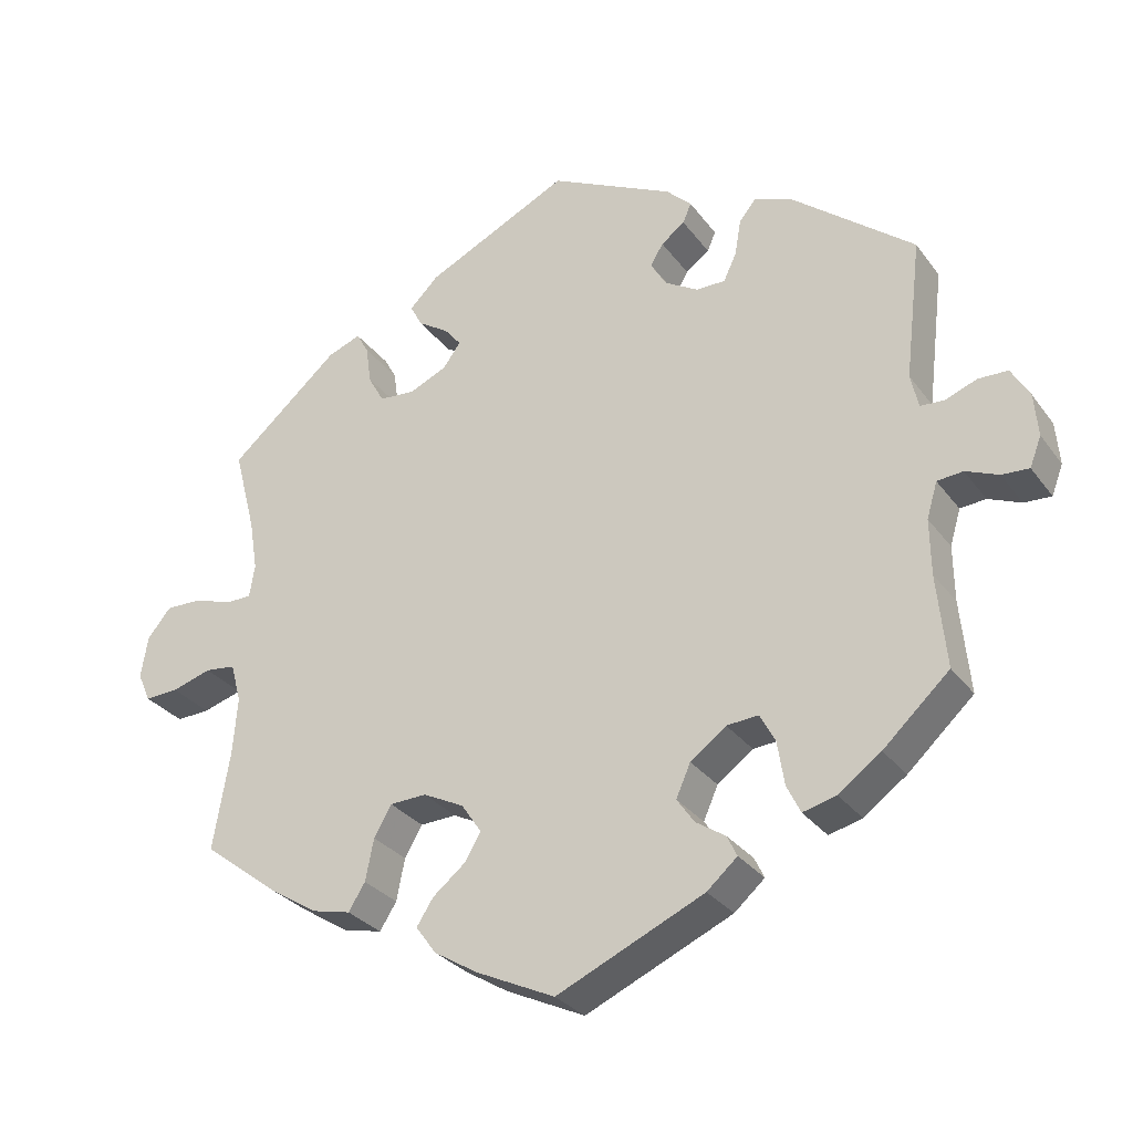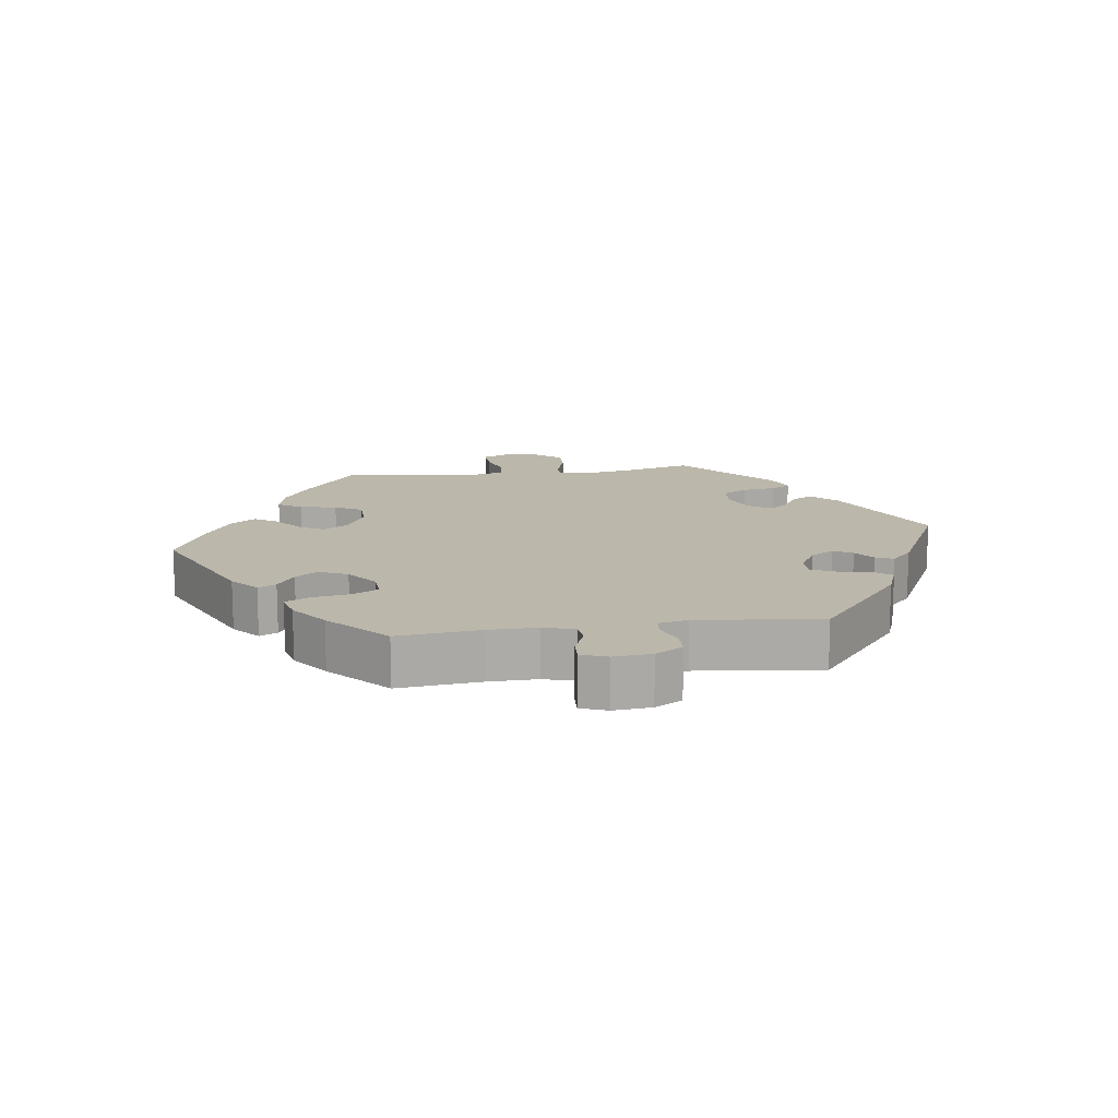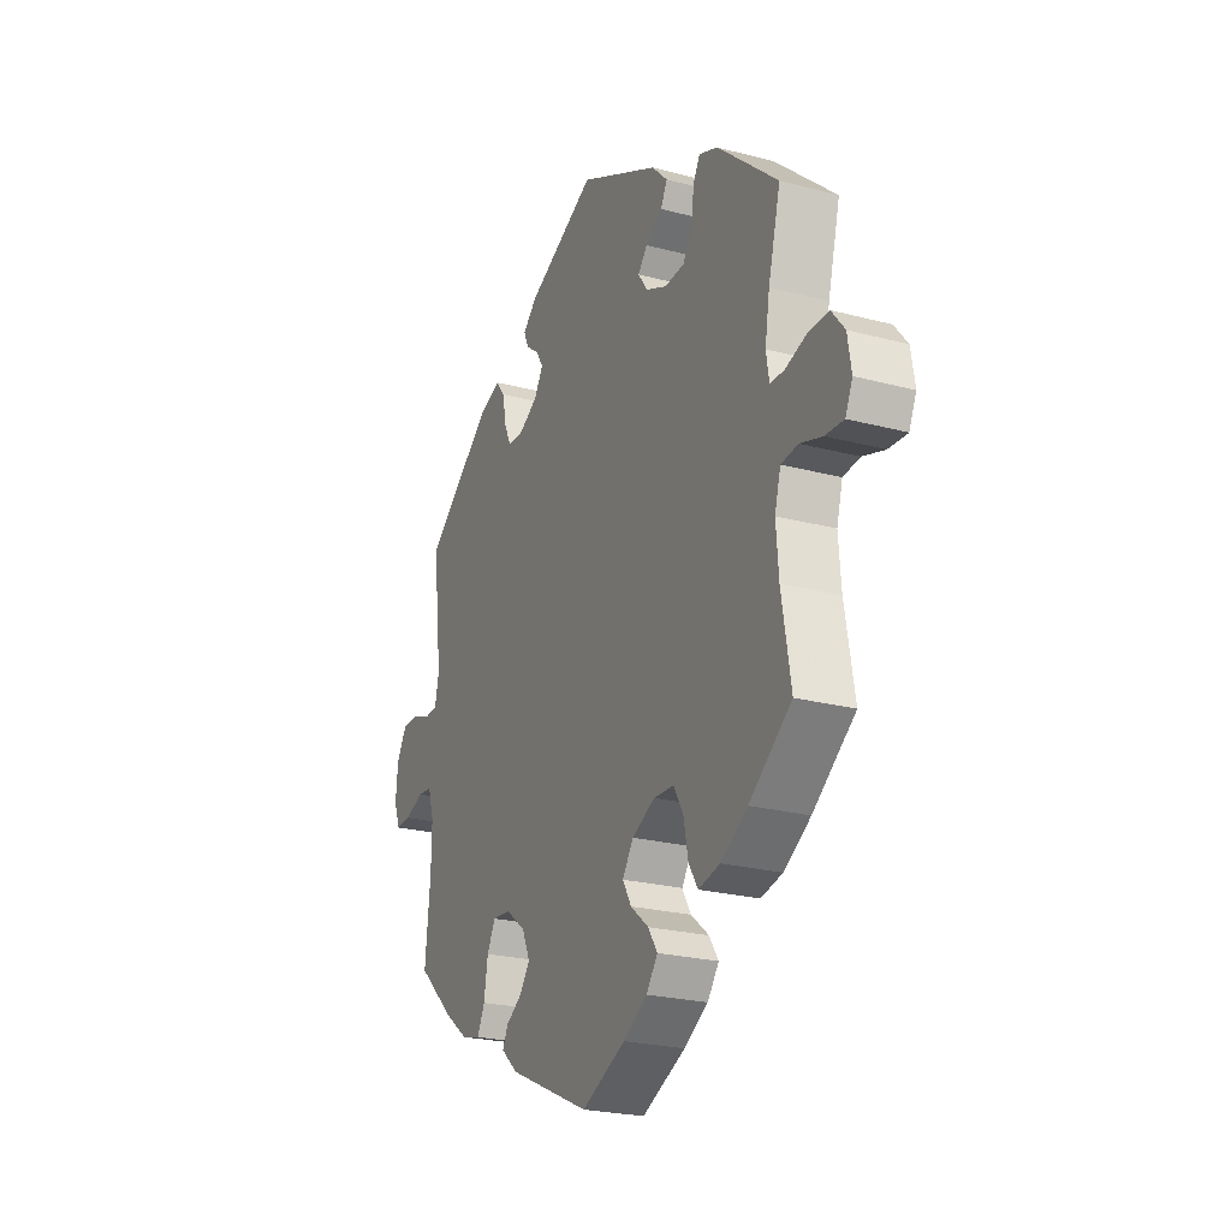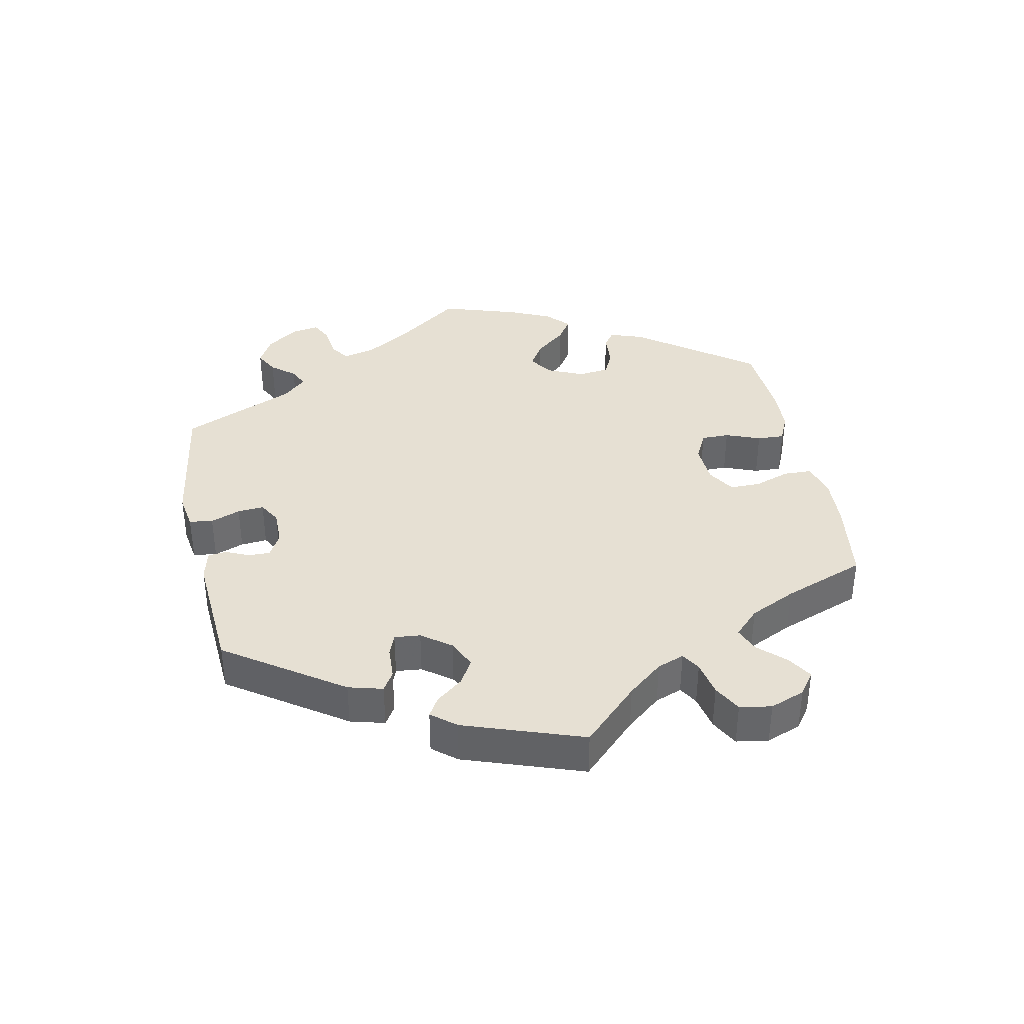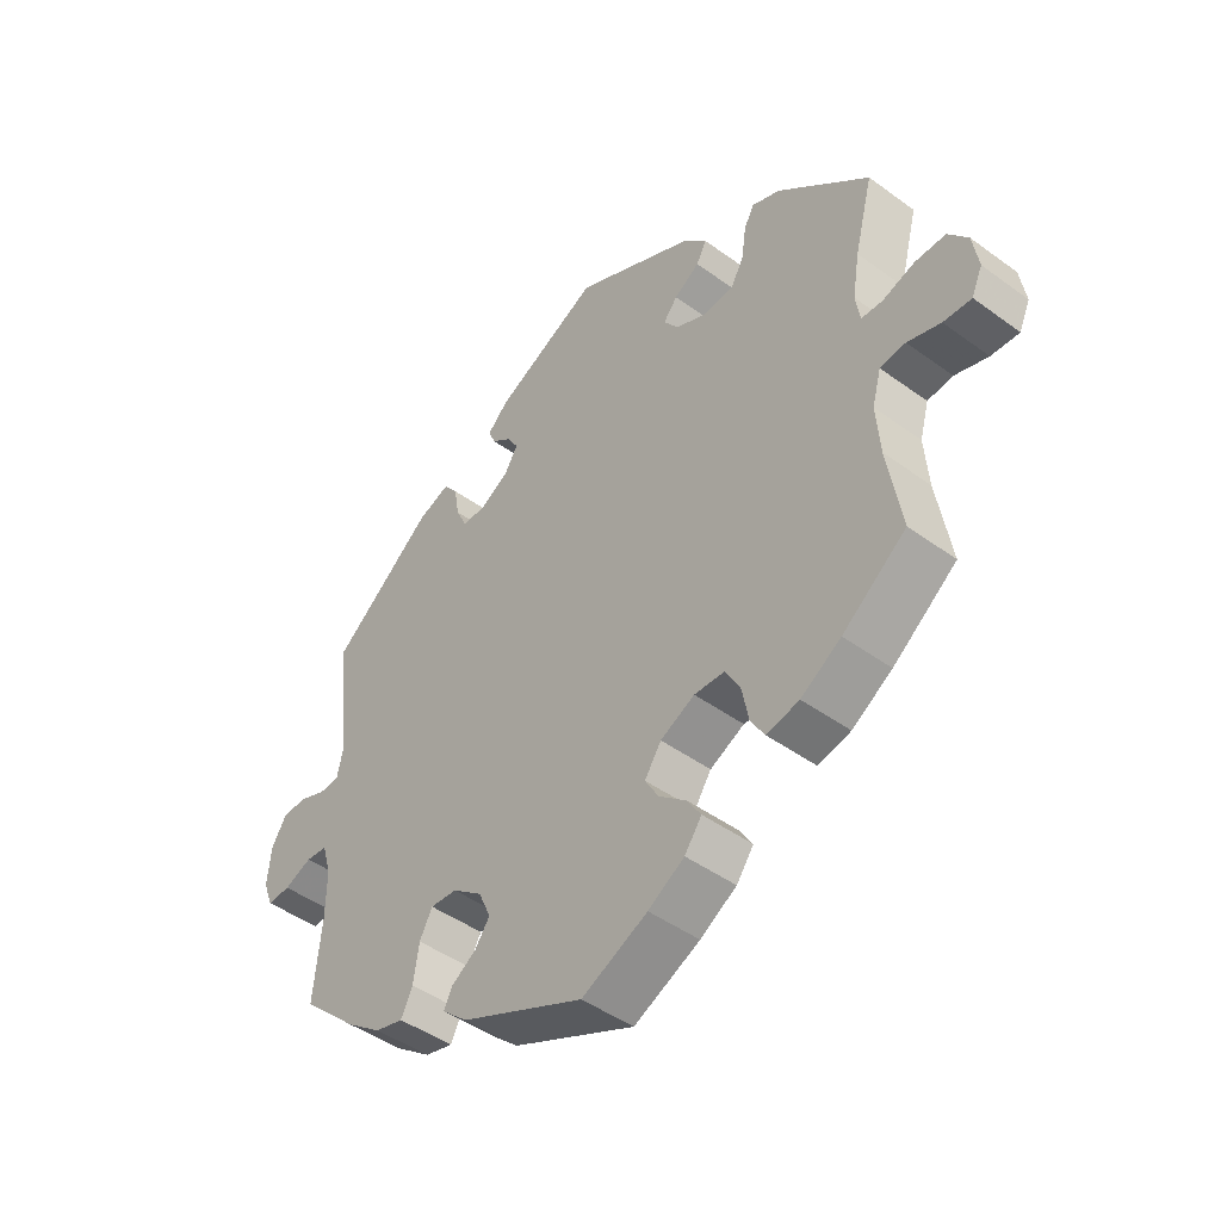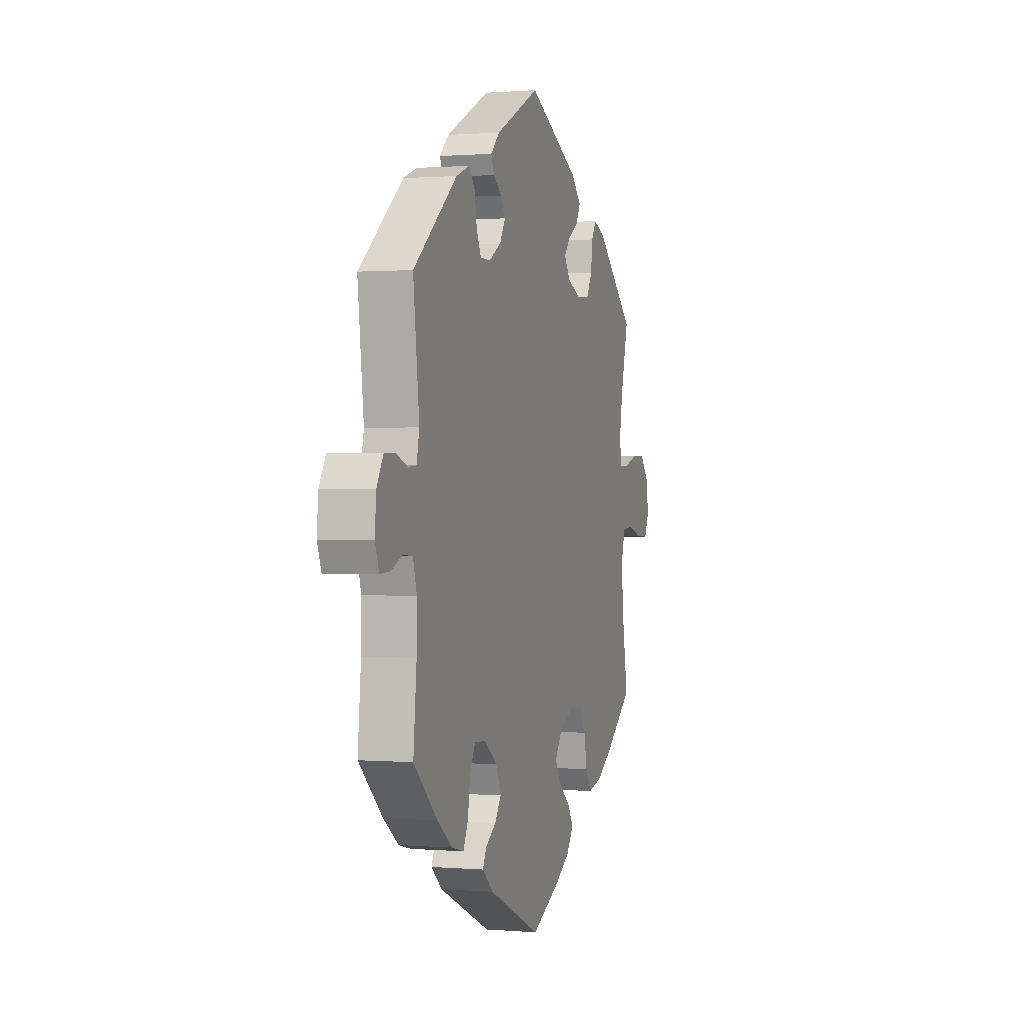
<metadata>
{"format":"obj","ext":"obj","renderer":"f3d","projection":"perspective","resolution":1024,"background":"white","views":[{"elev":-29.8,"azim":-150.6,"up":"+Z"},{"elev":14.2,"azim":-98.0,"up":"+Y"},{"elev":-23.5,"azim":65.9,"up":"+Z"},{"elev":38.4,"azim":48.5,"up":"+Y"},{"elev":-45.4,"azim":49.9,"up":"+Z"},{"elev":0.6,"azim":-72.8,"up":"+Z"}]}
</metadata>
<code>
v -0.193 0.07 -0.491
v -0.233 0.07 -0.456
v -0.22 0.07 -0.429
v -0.181 0.07 -0.403
v -0.158 0.07 -0.37
v -0.177 0.07 -0.327
v -0.224 0.07 -0.292
v -0.266 0.07 -0.289
v -0.286 0.07 -0.327
v -0.295 0.07 -0.384
v -0.313 0.07 -0.421
v -0.357 0.07 -0.41
v -0.413 0.07 -0.369
v -0.5 0.07 -0.289
v -0.488 0.07 -0.167
v -0.487 0.07 -0.094
v -0.501 0.07 -0.047
v -0.535 0.07 -0.044
v -0.578 0.07 -0.062
v -0.614 0.07 -0.064
v -0.629 0.07 -0.025
v -0.624 0.07 0.032
v -0.6 0.07 0.073
v -0.561 0.07 0.074
v -0.519 0.07 0.058
v -0.488 0.07 0.06
v -0.478 0.07 0.105
v -0.5 0.07 0.289
v -0.339 0.07 0.419
v -0.289 0.07 0.438
v -0.267 0.07 0.41
v -0.259 0.07 0.363
v -0.242 0.07 0.327
v -0.204 0.07 0.327
v -0.16 0.07 0.353
v -0.139 0.07 0.388
v -0.156 0.07 0.416
v -0.187 0.07 0.439
v -0.198 0.07 0.465
v -0.165 0.07 0.497
v -0.001 0.07 0.578
v 0.189 0.07 0.486
v 0.227 0.07 0.448
v 0.211 0.07 0.418
v 0.171 0.07 0.392
v 0.149 0.07 0.365
v 0.172 0.07 0.333
v 0.222 0.07 0.311
v 0.269 0.07 0.315
v 0.29 0.07 0.353
v 0.297 0.07 0.403
v 0.313 0.07 0.432
v 0.357 0.07 0.415
v 0.501 0.07 0.29
v 0.472 0.07 0.178
v 0.461 0.07 0.111
v 0.468 0.07 0.068
v 0.501 0.07 0.067
v 0.552 0.07 0.084
v 0.6 0.07 0.085
v 0.631 0.07 0.047
v 0.64 0.07 -0.008
v 0.623 0.07 -0.046
v 0.579 0.07 -0.044
v 0.527 0.07 -0.028
v 0.487 0.07 -0.033
v 0.473 0.07 -0.084
v 0.479 0.07 -0.16
v 0.501 0.07 -0.289
v 0.401 0.07 -0.366
v 0.338 0.07 -0.406
v 0.287 0.07 -0.418
v 0.265 0.07 -0.383
v 0.254 0.07 -0.328
v 0.231 0.07 -0.288
v 0.183 0.07 -0.286
v 0.129 0.07 -0.313
v 0.103 0.07 -0.352
v 0.124 0.07 -0.388
v 0.167 0.07 -0.423
v 0.189 0.07 -0.457
v 0.162 0.07 -0.494
v 0.105 0.07 -0.529
v 0.001 0.07 -0.578
v -0.193 0 -0.491
v -0.233 0 -0.456
v -0.22 0 -0.429
v -0.181 0 -0.403
v -0.158 0 -0.37
v -0.177 0 -0.327
v -0.224 0 -0.292
v -0.266 0 -0.289
v -0.286 0 -0.327
v -0.295 0 -0.384
v -0.313 0 -0.421
v -0.357 0 -0.41
v -0.413 0 -0.369
v -0.5 0 -0.289
v -0.488 0 -0.167
v -0.487 0 -0.094
v -0.501 0 -0.047
v -0.535 0 -0.044
v -0.578 0 -0.062
v -0.614 0 -0.064
v -0.629 0 -0.025
v -0.624 0 0.032
v -0.6 0 0.073
v -0.561 0 0.074
v -0.519 0 0.058
v -0.488 0 0.06
v -0.478 0 0.105
v -0.5 0 0.289
v -0.339 0 0.419
v -0.289 0 0.438
v -0.267 0 0.41
v -0.259 0 0.363
v -0.242 0 0.327
v -0.204 0 0.327
v -0.16 0 0.353
v -0.139 0 0.388
v -0.156 0 0.416
v -0.187 0 0.439
v -0.198 0 0.465
v -0.165 0 0.497
v -0.001 0 0.578
v 0.189 0 0.486
v 0.227 0 0.448
v 0.211 0 0.418
v 0.171 0 0.392
v 0.149 0 0.365
v 0.172 0 0.333
v 0.222 0 0.311
v 0.269 0 0.315
v 0.29 0 0.353
v 0.297 0 0.403
v 0.313 0 0.432
v 0.357 0 0.415
v 0.501 0 0.29
v 0.472 0 0.178
v 0.461 0 0.111
v 0.468 0 0.068
v 0.501 0 0.067
v 0.552 0 0.084
v 0.6 0 0.085
v 0.631 0 0.047
v 0.64 0 -0.008
v 0.623 0 -0.046
v 0.579 0 -0.044
v 0.527 0 -0.028
v 0.487 0 -0.033
v 0.473 0 -0.084
v 0.479 0 -0.16
v 0.501 0 -0.289
v 0.401 0 -0.366
v 0.338 0 -0.406
v 0.287 0 -0.418
v 0.265 0 -0.383
v 0.254 0 -0.328
v 0.231 0 -0.288
v 0.183 0 -0.286
v 0.129 0 -0.313
v 0.103 0 -0.352
v 0.124 0 -0.388
v 0.167 0 -0.423
v 0.189 0 -0.457
v 0.162 0 -0.494
v 0.105 0 -0.529
v 0.001 0 -0.578
f 79 80 81 82
f 78 79 82 83
f 71 72 73 74
f 71 74 75
f 68 69 70 71
f 67 68 71 75
f 66 67 75 76
f 62 63 64 65
f 62 65 66
f 61 62 66
f 58 59 60 61
f 57 58 61 66
f 52 53 54 55
f 50 51 52 55
f 49 50 55 56
f 48 49 56 57
f 42 43 44 45
f 42 45 46
f 41 42 46
f 40 41 46
f 37 38 39 40
f 36 37 40 46
f 35 36 46 47
f 29 30 31 32
f 27 28 29 32
f 26 27 32 33
f 22 23 24 25
f 22 25 26
f 21 22 26
f 18 19 20 21
f 17 18 21 26
f 16 17 26 33
f 12 13 14 15
f 9 10 11 12
f 8 9 12 15
f 7 8 15 16
f 1 2 3 4
f 1 4 5
f 78 83 84 1
f 57 66 76 77
f 47 48 57 77
f 34 35 47 77
f 6 7 16 33
f 5 6 33 34
f 77 78 1 5
f 5 34 77
f 166 165 164 163
f 167 166 163 162
f 158 157 156 155
f 159 158 155
f 155 154 153 152
f 159 155 152 151
f 160 159 151 150
f 149 148 147 146
f 150 149 146
f 150 146 145
f 145 144 143 142
f 150 145 142 141
f 139 138 137 136
f 139 136 135 134
f 140 139 134 133
f 141 140 133 132
f 129 128 127 126
f 130 129 126
f 130 126 125
f 130 125 124
f 124 123 122 121
f 130 124 121 120
f 131 130 120 119
f 116 115 114 113
f 116 113 112 111
f 117 116 111 110
f 109 108 107 106
f 110 109 106
f 110 106 105
f 105 104 103 102
f 110 105 102 101
f 117 110 101 100
f 99 98 97 96
f 96 95 94 93
f 99 96 93 92
f 100 99 92 91
f 88 87 86 85
f 89 88 85
f 85 168 167 162
f 161 160 150 141
f 161 141 132 131
f 161 131 119 118
f 117 100 91 90
f 118 117 90 89
f 89 85 162 161
f 161 118 89
f 1 85 86 2
f 2 86 87 3
f 3 87 88 4
f 4 88 89 5
f 5 89 90 6
f 6 90 91 7
f 7 91 92 8
f 8 92 93 9
f 9 93 94 10
f 10 94 95 11
f 11 95 96 12
f 12 96 97 13
f 13 97 98 14
f 14 98 99 15
f 15 99 100 16
f 16 100 101 17
f 17 101 102 18
f 18 102 103 19
f 19 103 104 20
f 20 104 105 21
f 21 105 106 22
f 22 106 107 23
f 23 107 108 24
f 24 108 109 25
f 25 109 110 26
f 26 110 111 27
f 27 111 112 28
f 28 112 113 29
f 29 113 114 30
f 30 114 115 31
f 31 115 116 32
f 32 116 117 33
f 33 117 118 34
f 34 118 119 35
f 35 119 120 36
f 36 120 121 37
f 37 121 122 38
f 38 122 123 39
f 39 123 124 40
f 40 124 125 41
f 41 125 126 42
f 42 126 127 43
f 43 127 128 44
f 44 128 129 45
f 45 129 130 46
f 46 130 131 47
f 47 131 132 48
f 48 132 133 49
f 49 133 134 50
f 50 134 135 51
f 51 135 136 52
f 52 136 137 53
f 53 137 138 54
f 54 138 139 55
f 55 139 140 56
f 56 140 141 57
f 57 141 142 58
f 58 142 143 59
f 59 143 144 60
f 60 144 145 61
f 61 145 146 62
f 62 146 147 63
f 63 147 148 64
f 64 148 149 65
f 65 149 150 66
f 66 150 151 67
f 67 151 152 68
f 68 152 153 69
f 69 153 154 70
f 70 154 155 71
f 71 155 156 72
f 72 156 157 73
f 73 157 158 74
f 74 158 159 75
f 75 159 160 76
f 76 160 161 77
f 77 161 162 78
f 78 162 163 79
f 79 163 164 80
f 80 164 165 81
f 81 165 166 82
f 82 166 167 83
f 83 167 168 84
f 84 168 85 1

</code>
